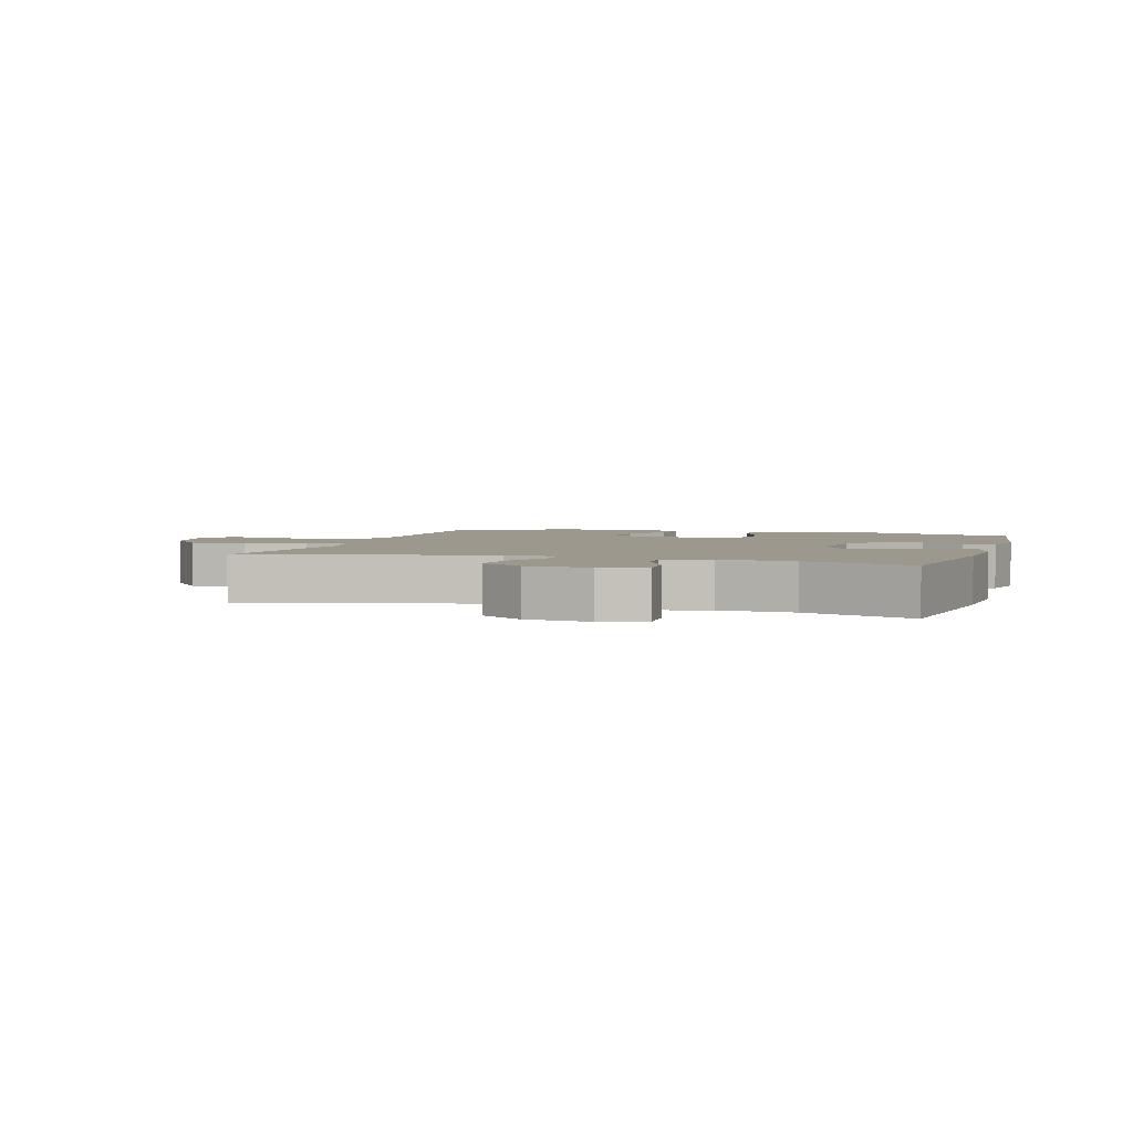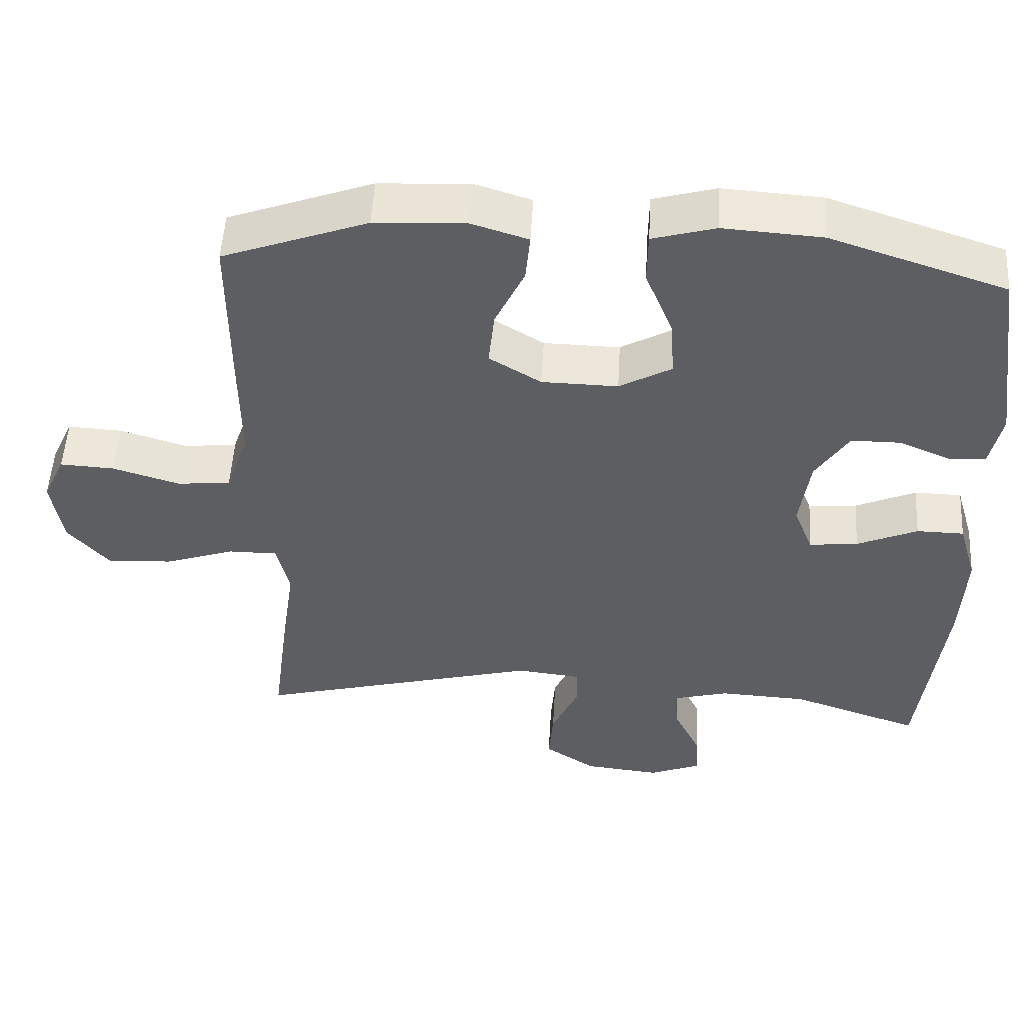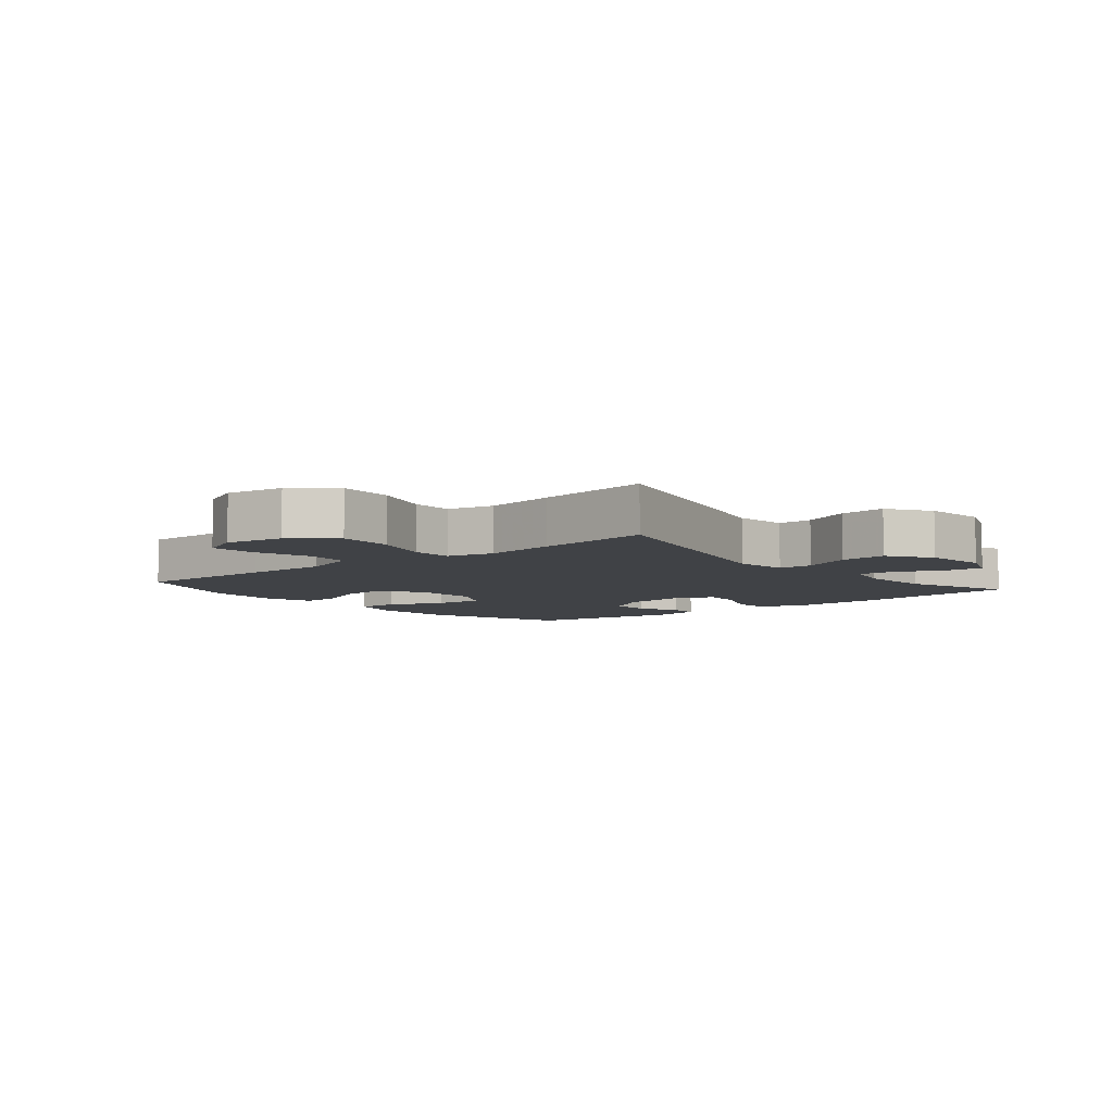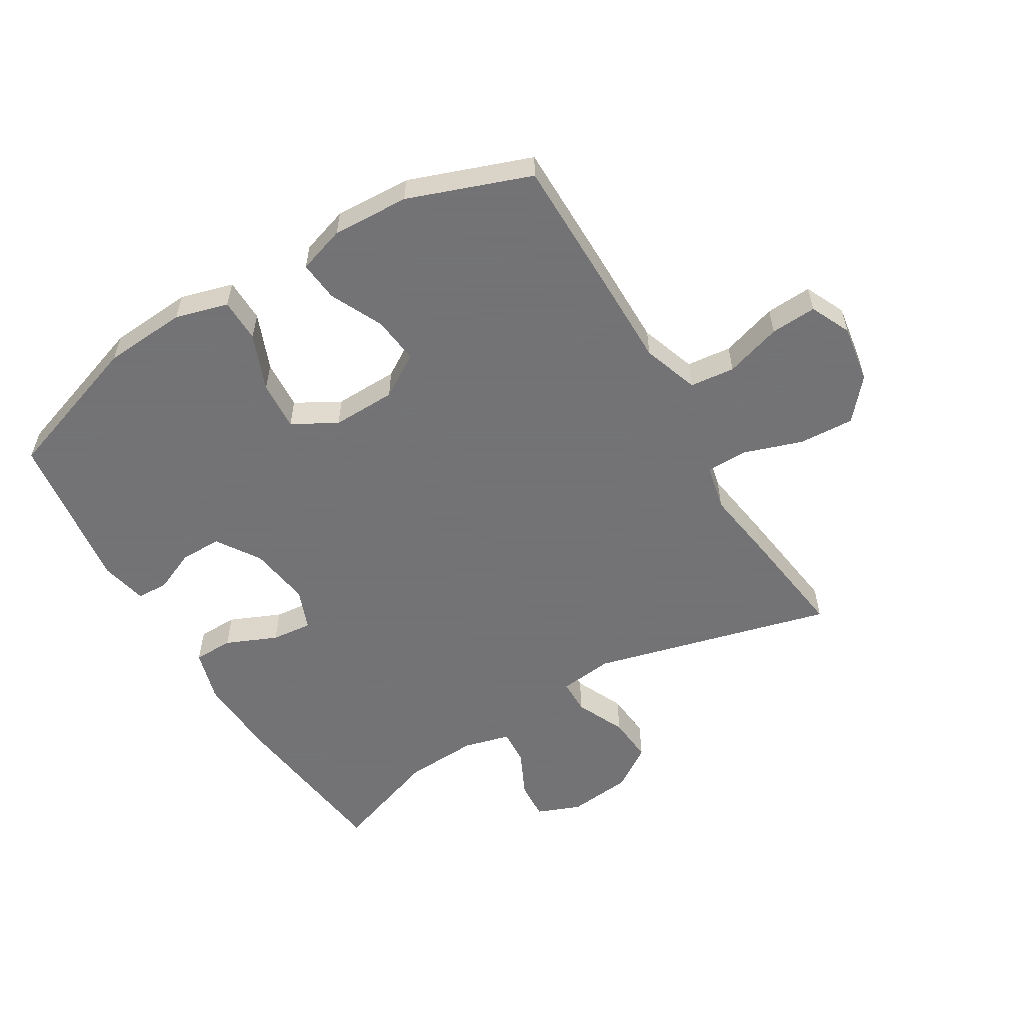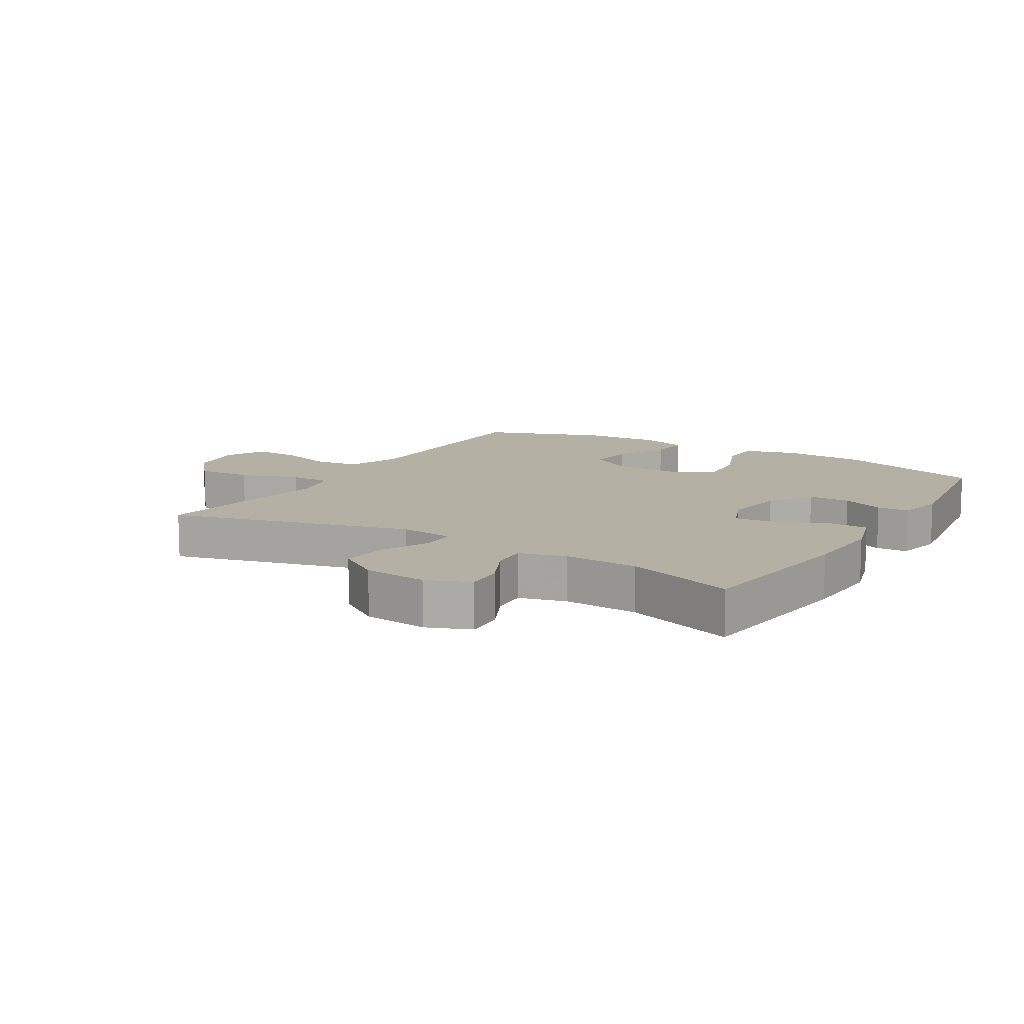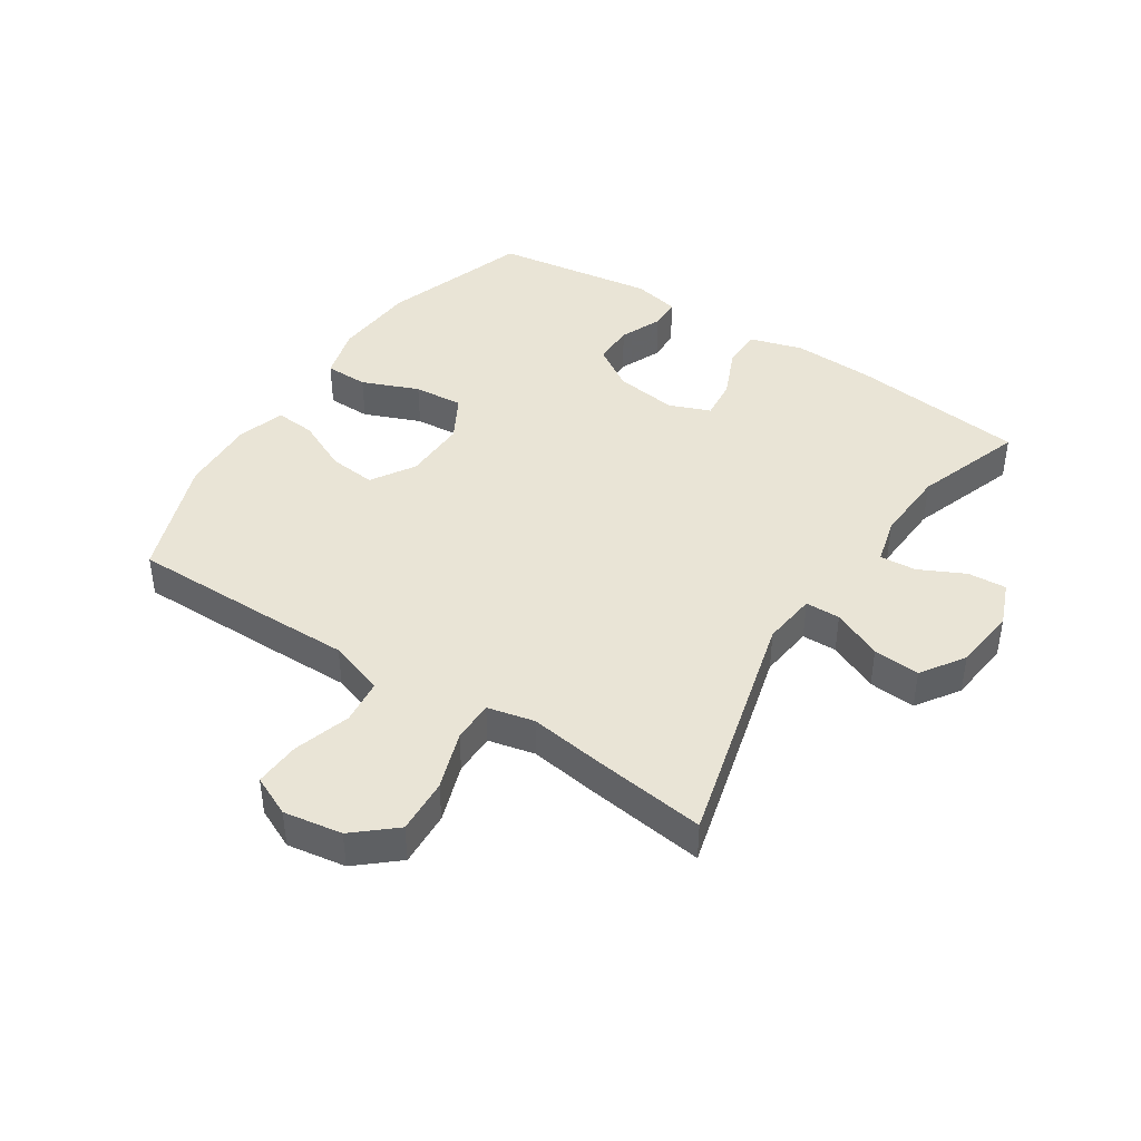
<metadata>
{"format":"obj","ext":"obj","renderer":"f3d","projection":"perspective","resolution":1024,"background":"white","views":[{"elev":3.1,"azim":-162.7,"up":"+Y"},{"elev":51.9,"azim":-176.7,"up":"+Z"},{"elev":-6.4,"azim":129.8,"up":"+Y"},{"elev":-56.0,"azim":31.2,"up":"+Y"},{"elev":11.5,"azim":-148.7,"up":"+Y"},{"elev":42.5,"azim":123.2,"up":"+Y"}]}
</metadata>
<code>
v 0.5 0.07 -0.5
v 0.113 0.07 -0.398
v 0.026 0.07 -0.408
v 0.025 0.07 -0.464
v 0.061 0.07 -0.544
v 0.067 0.07 -0.619
v -0.002 0.07 -0.665
v -0.105 0.07 -0.676
v -0.175 0.07 -0.648
v -0.171 0.07 -0.586
v -0.135 0.07 -0.512
v -0.131 0.07 -0.454
v -0.206 0.07 -0.434
v -0.325 0.07 -0.44
v -0.5 0.07 -0.5
v -0.533 0.07 -0.219
v -0.539 0.07 -0.087
v -0.514 0.07 -0.002
v -0.45 0.07 -0.001
v -0.368 0.07 -0.037
v -0.302 0.07 -0.044
v -0.276 0.07 0.022
v -0.29 0.07 0.122
v -0.335 0.07 0.192
v -0.402 0.07 0.192
v -0.47 0.07 0.163
v -0.521 0.07 0.165
v -0.537 0.07 0.241
v -0.5 0.07 0.5
v -0.263 0.07 0.579
v -0.129 0.07 0.588
v -0.044 0.07 0.564
v -0.043 0.07 0.494
v -0.08 0.07 0.403
v -0.086 0.07 0.323
v -0.015 0.07 0.283
v 0.088 0.07 0.285
v 0.158 0.07 0.328
v 0.15 0.07 0.404
v 0.11 0.07 0.489
v 0.104 0.07 0.554
v 0.18 0.07 0.578
v 0.304 0.07 0.572
v 0.5 0.07 0.5
v 0.5 0.07 0.264
v 0.499 0.07 0.129
v 0.53 0.07 0.039
v 0.602 0.07 0.031
v 0.693 0.07 0.059
v 0.767 0.07 0.063
v 0.797 0.07 -0.002
v 0.782 0.07 -0.096
v 0.726 0.07 -0.161
v 0.637 0.07 -0.156
v 0.543 0.07 -0.124
v 0.476 0.07 -0.124
v 0.459 0.07 -0.199
v 0.476 0.07 -0.316
v 0.5 0 -0.5
v 0.113 0 -0.398
v 0.026 0 -0.408
v 0.025 0 -0.464
v 0.061 0 -0.544
v 0.067 0 -0.619
v -0.002 0 -0.665
v -0.105 0 -0.676
v -0.175 0 -0.648
v -0.171 0 -0.586
v -0.135 0 -0.512
v -0.131 0 -0.454
v -0.206 0 -0.434
v -0.325 0 -0.44
v -0.5 0 -0.5
v -0.533 0 -0.219
v -0.539 0 -0.087
v -0.514 0 -0.002
v -0.45 0 -0.001
v -0.368 0 -0.037
v -0.302 0 -0.044
v -0.276 0 0.022
v -0.29 0 0.122
v -0.335 0 0.192
v -0.402 0 0.192
v -0.47 0 0.163
v -0.521 0 0.165
v -0.537 0 0.241
v -0.5 0 0.5
v -0.263 0 0.579
v -0.129 0 0.588
v -0.044 0 0.564
v -0.043 0 0.494
v -0.08 0 0.403
v -0.086 0 0.323
v -0.015 0 0.283
v 0.088 0 0.285
v 0.158 0 0.328
v 0.15 0 0.404
v 0.11 0 0.489
v 0.104 0 0.554
v 0.18 0 0.578
v 0.304 0 0.572
v 0.5 0 0.5
v 0.5 0 0.264
v 0.499 0 0.129
v 0.53 0 0.039
v 0.602 0 0.031
v 0.693 0 0.059
v 0.767 0 0.063
v 0.797 0 -0.002
v 0.782 0 -0.096
v 0.726 0 -0.161
v 0.637 0 -0.156
v 0.543 0 -0.124
v 0.476 0 -0.124
v 0.459 0 -0.199
v 0.476 0 -0.316
f 57 58 1 2
f 56 57 2 3
f 53 54 55
f 52 53 55
f 51 52 55
f 50 51 55
f 49 50 55
f 48 49 55
f 47 48 55 56
f 46 47 56 3
f 44 45 46
f 43 44 46
f 42 43 46
f 41 42 46
f 40 41 46
f 39 40 46
f 38 39 46
f 37 38 46 3
f 32 33 34
f 31 32 34
f 30 31 34
f 29 30 34
f 28 29 34
f 27 28 34
f 26 27 34
f 25 26 34
f 24 25 34 35
f 23 24 35 36
f 18 19 20
f 17 18 20
f 16 17 20
f 15 16 20
f 14 15 20
f 13 14 20 21
f 12 13 21 22
f 9 10 11
f 8 9 11
f 7 8 11
f 6 7 11
f 5 6 11
f 4 5 11
f 3 4 11 12
f 23 36 37
f 22 23 37
f 12 22 37
f 3 12 37
f 60 59 116 115
f 61 60 115 114
f 113 112 111
f 113 111 110
f 113 110 109
f 113 109 108
f 113 108 107
f 113 107 106
f 114 113 106 105
f 61 114 105 104
f 104 103 102
f 104 102 101
f 104 101 100
f 104 100 99
f 104 99 98
f 104 98 97
f 104 97 96
f 61 104 96 95
f 92 91 90
f 92 90 89
f 92 89 88
f 92 88 87
f 92 87 86
f 92 86 85
f 92 85 84
f 92 84 83
f 93 92 83 82
f 94 93 82 81
f 78 77 76
f 78 76 75
f 78 75 74
f 78 74 73
f 78 73 72
f 79 78 72 71
f 80 79 71 70
f 69 68 67
f 69 67 66
f 69 66 65
f 69 65 64
f 69 64 63
f 69 63 62
f 70 69 62 61
f 95 94 81
f 95 81 80
f 95 80 70
f 95 70 61
f 1 59 60 2
f 2 60 61 3
f 3 61 62 4
f 4 62 63 5
f 5 63 64 6
f 6 64 65 7
f 7 65 66 8
f 8 66 67 9
f 9 67 68 10
f 10 68 69 11
f 11 69 70 12
f 12 70 71 13
f 13 71 72 14
f 14 72 73 15
f 15 73 74 16
f 16 74 75 17
f 17 75 76 18
f 18 76 77 19
f 19 77 78 20
f 20 78 79 21
f 21 79 80 22
f 22 80 81 23
f 23 81 82 24
f 24 82 83 25
f 25 83 84 26
f 26 84 85 27
f 27 85 86 28
f 28 86 87 29
f 29 87 88 30
f 30 88 89 31
f 31 89 90 32
f 32 90 91 33
f 33 91 92 34
f 34 92 93 35
f 35 93 94 36
f 36 94 95 37
f 37 95 96 38
f 38 96 97 39
f 39 97 98 40
f 40 98 99 41
f 41 99 100 42
f 42 100 101 43
f 43 101 102 44
f 44 102 103 45
f 45 103 104 46
f 46 104 105 47
f 47 105 106 48
f 48 106 107 49
f 49 107 108 50
f 50 108 109 51
f 51 109 110 52
f 52 110 111 53
f 53 111 112 54
f 54 112 113 55
f 55 113 114 56
f 56 114 115 57
f 57 115 116 58
f 58 116 59 1

</code>
